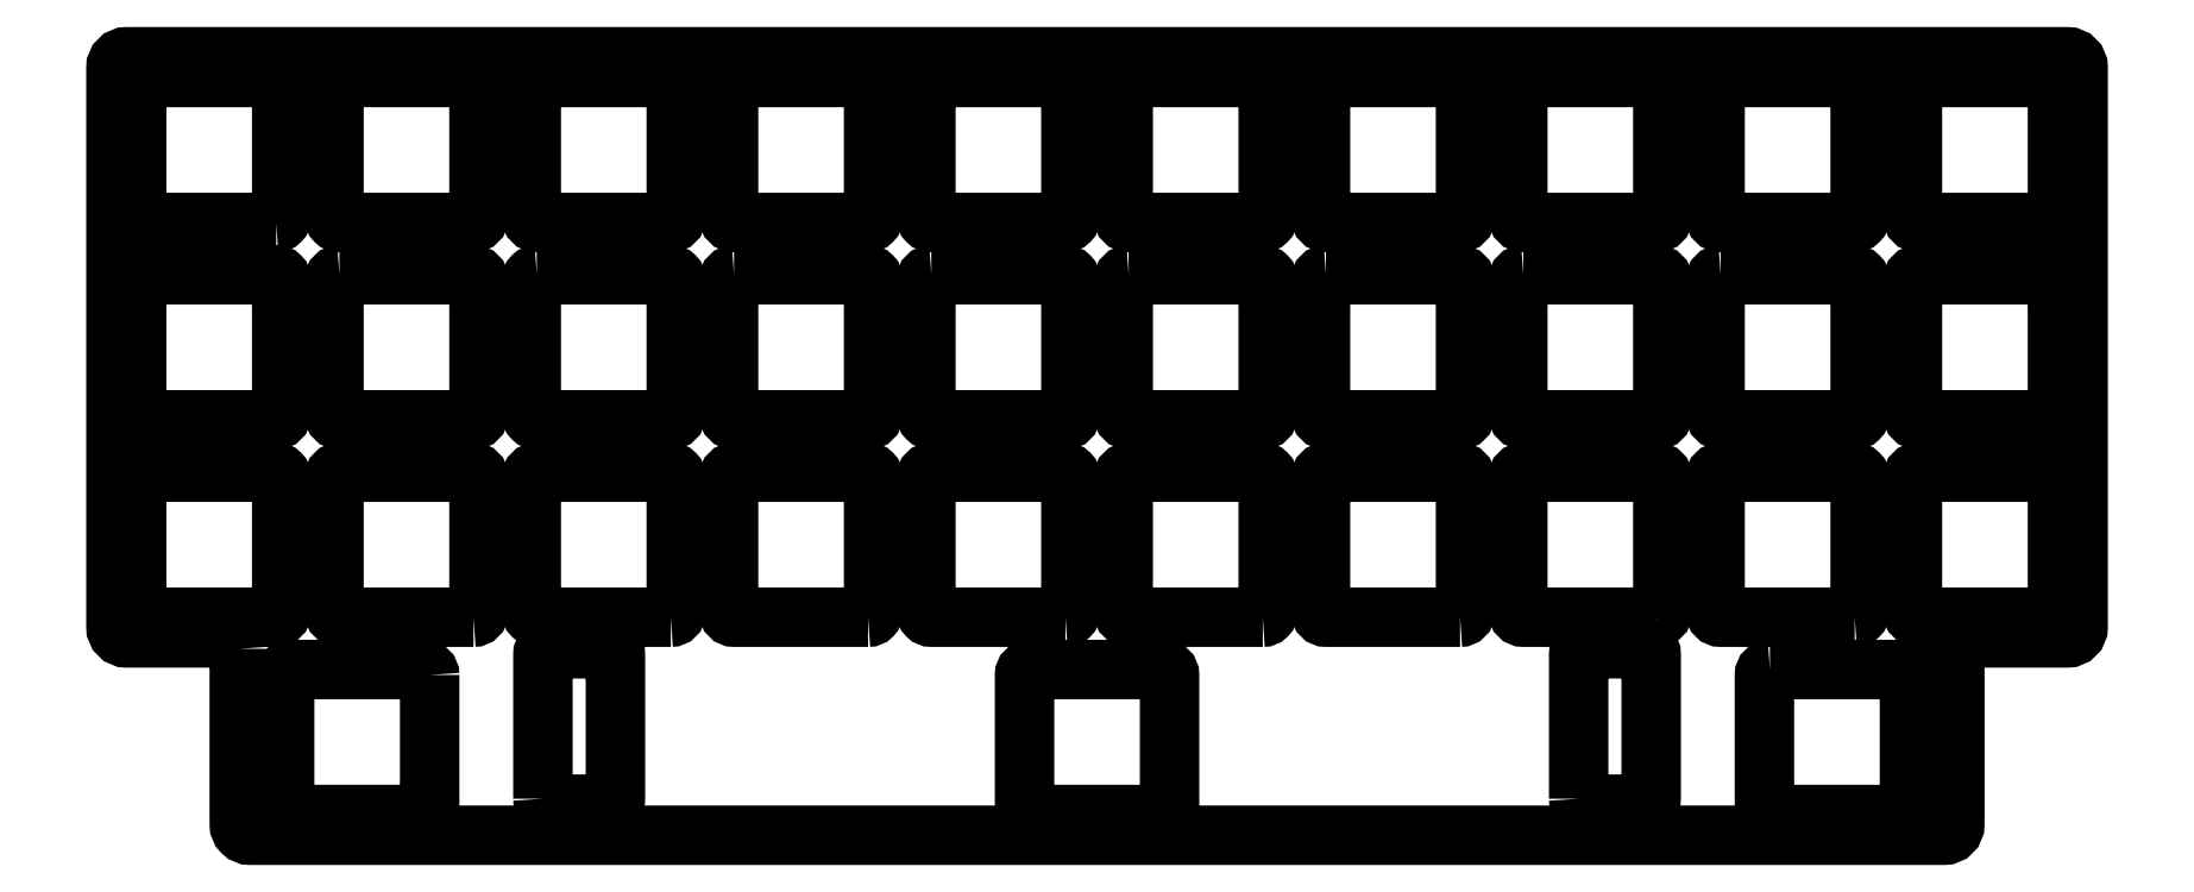
<metadata>
{"format":"dxf","ext":"dxf","renderer":"ezdxf+matplotlib","layout":"modelspace","background":"white","min_lineweight":24,"dpi":150}
</metadata>
<code>
0
SECTION
2
ENTITIES
0
LWPOLYLINE
8
0
90
8
70
1
43
0
10
101.2
20
-19.29
42
0.4142
10
101.7
20
-18.76
10
101.7
20
-5.813
42
0.4142
10
101.2
20
-5.288
10
88.25
20
-5.288
42
0.4142
10
87.73
20
-5.813
10
87.73
20
-18.76
42
0.4142
10
88.25
20
-19.29
0
LWPOLYLINE
8
0
90
8
70
1
43
0
10
41.22
20
-17.76
10
41.22
20
-3.813
42
-0.4142
10
41.75
20
-3.288
10
47.7
20
-3.288
42
-0.4142
10
48.22
20
-3.813
10
48.22
20
-17.76
42
-0.4142
10
47.7
20
-18.29
10
41.75
20
-18.29
42
-0.4142
0
LWPOLYLINE
8
0
90
8
70
1
43
0
10
141.2
20
-17.76
10
141.2
20
-3.813
42
-0.4142
10
141.8
20
-3.288
10
147.7
20
-3.288
42
-0.4142
10
148.2
20
-3.813
10
148.2
20
-17.76
42
-0.4142
10
147.7
20
-18.29
10
141.8
20
-18.29
42
-0.4142
0
LWPOLYLINE
8
0
90
8
70
1
43
0
10
186.9
20
-0.2384
10
174
20
-0.2384
42
-0.4142
10
173.5
20
0.2866
10
173.5
20
13.24
42
-0.4142
10
174
20
13.76
10
186.9
20
13.76
42
-0.4142
10
187.5
20
13.24
10
187.5
20
0.2866
42
-0.4142
0
LWPOLYLINE
8
0
90
8
70
1
43
0
10
111.3
20
51.34
10
111.3
20
38.39
42
-0.4142
10
110.7
20
37.86
10
97.78
20
37.86
42
-0.4142
10
97.25
20
38.39
10
97.25
20
51.34
42
-0.4142
10
97.78
20
51.86
10
110.7
20
51.86
42
-0.4142
0
LWPOLYLINE
8
0
90
8
70
1
43
0
10
2.525
20
32.81
10
15.48
20
32.81
42
-0.4142
10
16
20
32.29
10
16
20
19.34
42
-0.4142
10
15.48
20
18.81
10
2.525
20
18.81
42
-0.4142
10
2
20
19.34
10
2
20
32.29
42
-0.4142
0
LWPOLYLINE
8
0
90
8
70
1
43
0
10
159.7
20
-5.288
10
172.6
20
-5.288
42
-0.4142
10
173.2
20
-5.813
10
173.2
20
-18.76
42
-0.4142
10
172.6
20
-19.29
10
159.7
20
-19.29
42
-0.4142
10
159.2
20
-18.76
10
159.2
20
-5.813
42
-0.4142
0
LWPOLYLINE
8
0
90
8
70
1
43
0
10
116.8
20
32.81
10
129.8
20
32.81
42
-0.4142
10
130.3
20
32.29
10
130.3
20
19.34
42
-0.4142
10
129.8
20
18.81
10
116.8
20
18.81
42
-0.4142
10
116.3
20
19.34
10
116.3
20
32.29
42
-0.4142
0
LWPOLYLINE
8
0
90
8
70
1
43
0
10
148.8
20
-0.2384
10
135.9
20
-0.2384
42
-0.4142
10
135.3
20
0.2866
10
135.4
20
13.24
42
-0.4142
10
135.9
20
13.76
10
148.8
20
13.76
42
-0.4142
10
149.3
20
13.24
10
149.3
20
0.2866
42
-0.4142
0
LWPOLYLINE
8
0
90
8
70
1
43
0
10
78.73
20
32.81
10
91.68
20
32.81
42
-0.4142
10
92.2
20
32.29
10
92.2
20
19.34
42
-0.4142
10
91.68
20
18.81
10
78.73
20
18.81
42
-0.4142
10
78.2
20
19.34
10
78.2
20
32.29
42
-0.4142
0
LWPOLYLINE
8
0
90
8
70
1
43
0
10
54.1
20
51.34
10
54.1
20
38.39
42
-0.4142
10
53.58
20
37.86
10
40.63
20
37.86
42
-0.4142
10
40.1
20
38.39
10
40.1
20
51.34
42
-0.4142
10
40.63
20
51.86
10
53.58
20
51.86
42
-0.4142
0
LWPOLYLINE
8
0
90
8
70
1
43
0
10
34.52
20
-0.2384
10
21.58
20
-0.2384
42
-0.4142
10
21.05
20
0.2866
10
21.05
20
13.24
42
-0.4142
10
21.58
20
13.76
10
34.52
20
13.76
42
-0.4142
10
35.05
20
13.24
10
35.05
20
0.2866
42
-0.4142
0
LWPOLYLINE
8
0
90
8
70
1
43
0
10
53.58
20
-0.2384
10
40.63
20
-0.2384
42
-0.4142
10
40.1
20
0.2866
10
40.1
20
13.24
42
-0.4142
10
40.63
20
13.76
10
53.58
20
13.76
42
-0.4142
10
54.1
20
13.24
10
54.1
20
0.2866
42
-0.4142
0
LWPOLYLINE
8
0
90
8
70
1
43
0
10
135.9
20
32.81
10
148.8
20
32.81
42
-0.4142
10
149.3
20
32.29
10
149.3
20
19.34
42
-0.4142
10
148.8
20
18.81
10
135.9
20
18.81
42
-0.4142
10
135.3
20
19.34
10
135.4
20
32.29
42
-0.4142
0
LWPOLYLINE
8
0
90
8
70
1
43
0
10
59.68
20
32.81
10
72.63
20
32.81
42
-0.4142
10
73.15
20
32.29
10
73.15
20
19.34
42
-0.4142
10
72.63
20
18.81
10
59.68
20
18.81
42
-0.4142
10
59.15
20
19.34
10
59.15
20
32.29
42
-0.4142
0
LWPOLYLINE
8
0
90
8
70
1
43
0
10
73.15
20
51.34
10
73.15
20
38.39
42
-0.4142
10
72.63
20
37.86
10
59.68
20
37.86
42
-0.4142
10
59.15
20
38.39
10
59.15
20
51.34
42
-0.4142
10
59.68
20
51.86
10
72.63
20
51.86
42
-0.4142
0
LWPOLYLINE
8
0
90
8
70
1
43
0
10
149.3
20
51.34
10
149.3
20
38.39
42
-0.4142
10
148.8
20
37.86
10
135.9
20
37.86
42
-0.4142
10
135.3
20
38.39
10
135.4
20
51.34
42
-0.4142
10
135.9
20
51.86
10
148.8
20
51.86
42
-0.4142
0
LWPOLYLINE
8
0
90
8
70
1
43
0
10
97.78
20
32.81
10
110.7
20
32.81
42
-0.4142
10
111.3
20
32.29
10
111.3
20
19.34
42
-0.4142
10
110.7
20
18.81
10
97.78
20
18.81
42
-0.4142
10
97.25
20
19.34
10
97.25
20
32.29
42
-0.4142
0
LWPOLYLINE
8
0
90
8
70
1
43
0
10
92.2
20
51.34
10
92.2
20
38.39
42
-0.4142
10
91.68
20
37.86
10
78.73
20
37.86
42
-0.4142
10
78.2
20
38.39
10
78.2
20
51.34
42
-0.4142
10
78.73
20
51.86
10
91.68
20
51.86
42
-0.4142
0
LWPOLYLINE
8
0
90
8
70
1
43
0
10
187.5
20
51.34
10
187.5
20
38.39
42
-0.4142
10
186.9
20
37.86
10
174
20
37.86
42
-0.4142
10
173.5
20
38.39
10
173.5
20
51.34
42
-0.4142
10
174
20
51.86
10
186.9
20
51.86
42
-0.4142
0
LWPOLYLINE
8
0
90
8
70
1
43
0
10
129.8
20
-0.2384
10
116.8
20
-0.2384
42
-0.4142
10
116.3
20
0.2866
10
116.3
20
13.24
42
-0.4142
10
116.8
20
13.76
10
129.8
20
13.76
42
-0.4142
10
130.3
20
13.24
10
130.3
20
0.2866
42
-0.4142
0
LWPOLYLINE
8
0
90
8
70
1
43
0
10
168.4
20
51.34
10
168.4
20
38.39
42
-0.4142
10
167.9
20
37.86
10
154.9
20
37.86
42
-0.4142
10
154.4
20
38.39
10
154.4
20
51.34
42
-0.4142
10
154.9
20
51.86
10
167.9
20
51.86
42
-0.4142
0
LWPOLYLINE
8
0
90
8
70
1
43
0
10
2.525
20
13.76
10
15.47
20
13.76
42
-0.4142
10
16
20
13.24
10
16
20
0.2866
42
-0.4142
10
15.47
20
-0.2384
10
2.525
20
-0.2384
42
-0.4142
10
2
20
0.2866
10
2
20
13.24
42
-0.4142
0
LWPOLYLINE
8
0
90
8
70
1
43
0
10
186.9
20
18.81
10
174
20
18.81
42
-0.4142
10
173.5
20
19.34
10
173.5
20
32.29
42
-0.4142
10
174
20
32.81
10
186.9
20
32.81
42
-0.4142
10
187.5
20
32.29
10
187.5
20
19.34
42
-0.4142
0
LWPOLYLINE
8
0
90
8
70
1
43
0
10
40.63
20
32.81
10
53.58
20
32.81
42
-0.4142
10
54.1
20
32.29
10
54.1
20
19.34
42
-0.4142
10
53.58
20
18.81
10
40.63
20
18.81
42
-0.4142
10
40.1
20
19.34
10
40.1
20
32.29
42
-0.4142
0
LWPOLYLINE
8
0
90
8
70
1
43
0
10
91.68
20
-0.2384
10
78.73
20
-0.2384
42
-0.4142
10
78.2
20
0.2866
10
78.2
20
13.24
42
-0.4142
10
78.73
20
13.76
10
91.68
20
13.76
42
-0.4142
10
92.2
20
13.24
10
92.2
20
0.2866
42
-0.4142
0
LWPOLYLINE
8
0
90
8
70
1
43
0
10
30.29
20
-5.813
10
30.29
20
-18.76
42
-0.4142
10
29.76
20
-19.29
10
16.81
20
-19.29
42
-0.4142
10
16.29
20
-18.76
10
16.29
20
-5.813
42
-0.4142
10
16.81
20
-5.288
10
29.76
20
-5.288
42
-0.4142
0
LWPOLYLINE
8
0
90
8
70
1
43
0
10
130.3
20
51.34
10
130.3
20
38.39
42
-0.4142
10
129.8
20
37.86
10
116.8
20
37.86
42
-0.4142
10
116.3
20
38.39
10
116.3
20
51.34
42
-0.4142
10
116.8
20
51.86
10
129.8
20
51.86
42
-0.4142
0
LWPOLYLINE
8
0
90
8
70
1
43
0
10
35.05
20
51.34
10
35.05
20
38.39
42
-0.4142
10
34.52
20
37.86
10
21.58
20
37.86
42
-0.4142
10
21.05
20
38.39
10
21.05
20
51.34
42
-0.4142
10
21.58
20
51.86
10
34.52
20
51.86
42
-0.4142
0
LWPOLYLINE
8
0
90
8
70
1
43
0
10
154.9
20
32.81
10
167.9
20
32.81
42
-0.4142
10
168.4
20
32.29
10
168.4
20
19.34
42
-0.4142
10
167.9
20
18.81
10
154.9
20
18.81
42
-0.4142
10
154.4
20
19.34
10
154.4
20
32.29
42
-0.4142
0
LWPOLYLINE
8
0
90
8
70
1
43
0
10
110.7
20
-0.2384
10
97.78
20
-0.2384
42
-0.4142
10
97.25
20
0.2866
10
97.25
20
13.24
42
-0.4142
10
97.78
20
13.76
10
110.7
20
13.76
42
-0.4142
10
111.3
20
13.24
10
111.3
20
0.2866
42
-0.4142
0
LWPOLYLINE
8
0
90
8
70
1
43
0
10
167.9
20
-0.2384
10
154.9
20
-0.2384
42
-0.4142
10
154.4
20
0.2866
10
154.4
20
13.24
42
-0.4142
10
154.9
20
13.76
10
167.9
20
13.76
42
-0.4142
10
168.4
20
13.24
10
168.4
20
0.2866
42
-0.4142
0
LWPOLYLINE
8
0
90
8
70
1
43
0
10
21.58
20
32.81
10
34.52
20
32.81
42
-0.4142
10
35.05
20
32.29
10
35.05
20
19.34
42
-0.4142
10
34.52
20
18.81
10
21.58
20
18.81
42
-0.4142
10
21.05
20
19.34
10
21.05
20
32.29
42
-0.4142
0
LWPOLYLINE
8
0
90
8
70
1
43
0
10
15.48
20
37.86
10
2.525
20
37.86
42
-0.4142
10
2
20
38.39
10
2
20
51.34
42
-0.4142
10
2.525
20
51.86
10
15.48
20
51.86
42
-0.4142
10
16
20
51.34
10
16
20
38.39
42
-0.4142
0
LWPOLYLINE
8
0
90
8
70
1
43
0
10
72.63
20
-0.2384
10
59.68
20
-0.2384
42
-0.4142
10
59.15
20
0.2866
10
59.15
20
13.24
42
-0.4142
10
59.68
20
13.76
10
72.63
20
13.76
42
-0.4142
10
73.15
20
13.24
10
73.15
20
0.2866
42
-0.4142
0
LWPOLYLINE
8
0
90
16
70
1
43
0
10
11.91
20
-3.288
10
11.91
20
-20.24
42
0.4142
10
12.96
20
-21.29
10
176.5
20
-21.29
42
0.4142
10
177.5
20
-20.24
10
177.5
20
-3.288
42
-0.4142
10
178.6
20
-2.238
10
188.4
20
-2.238
42
0.4142
10
189.4
20
-1.188
10
189.4
20
52.81
42
0.4142
10
188.4
20
53.86
10
1.05
20
53.86
42
0.4142
10
-2.498e-15
20
52.81
10
1.388e-16
20
-1.188
42
0.4142
10
1.05
20
-2.238
10
10.86
20
-2.238
42
-0.4142
0
ENDSEC
0
EOF

</code>
